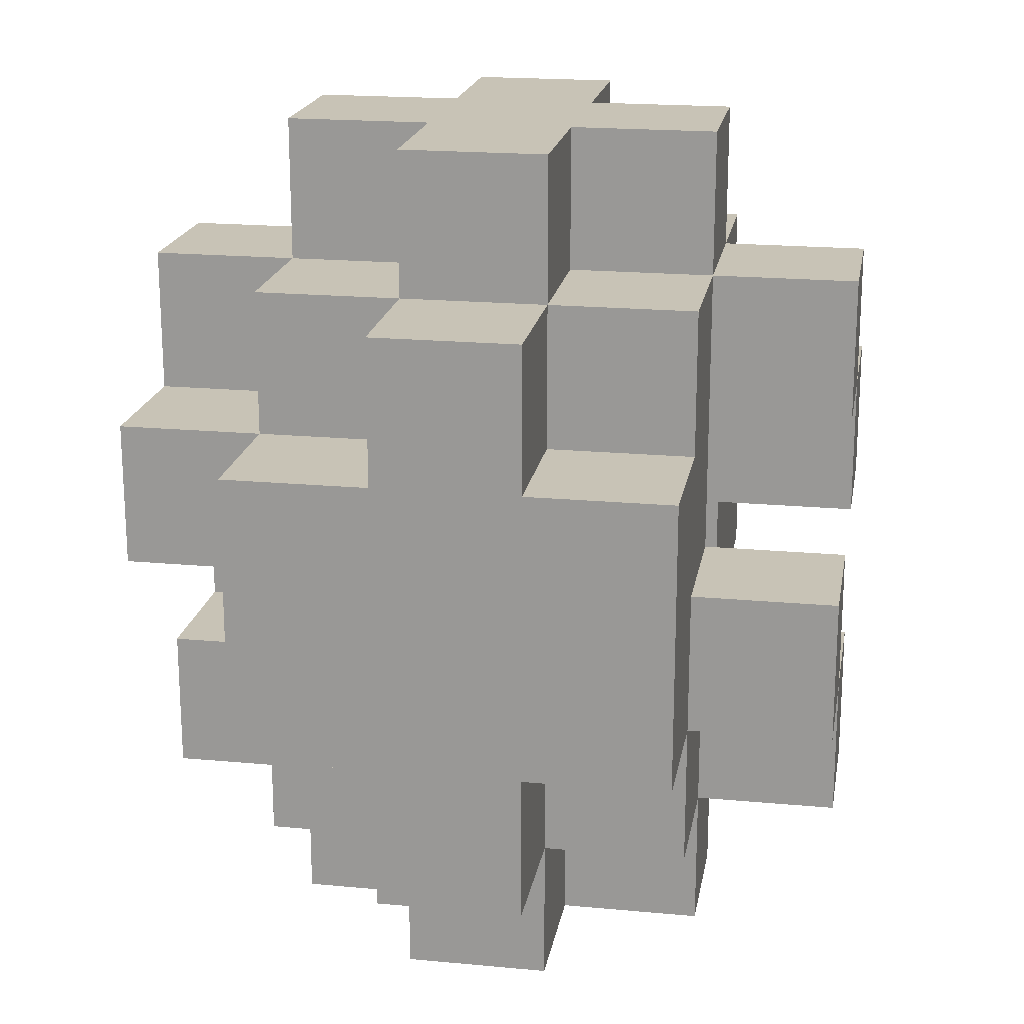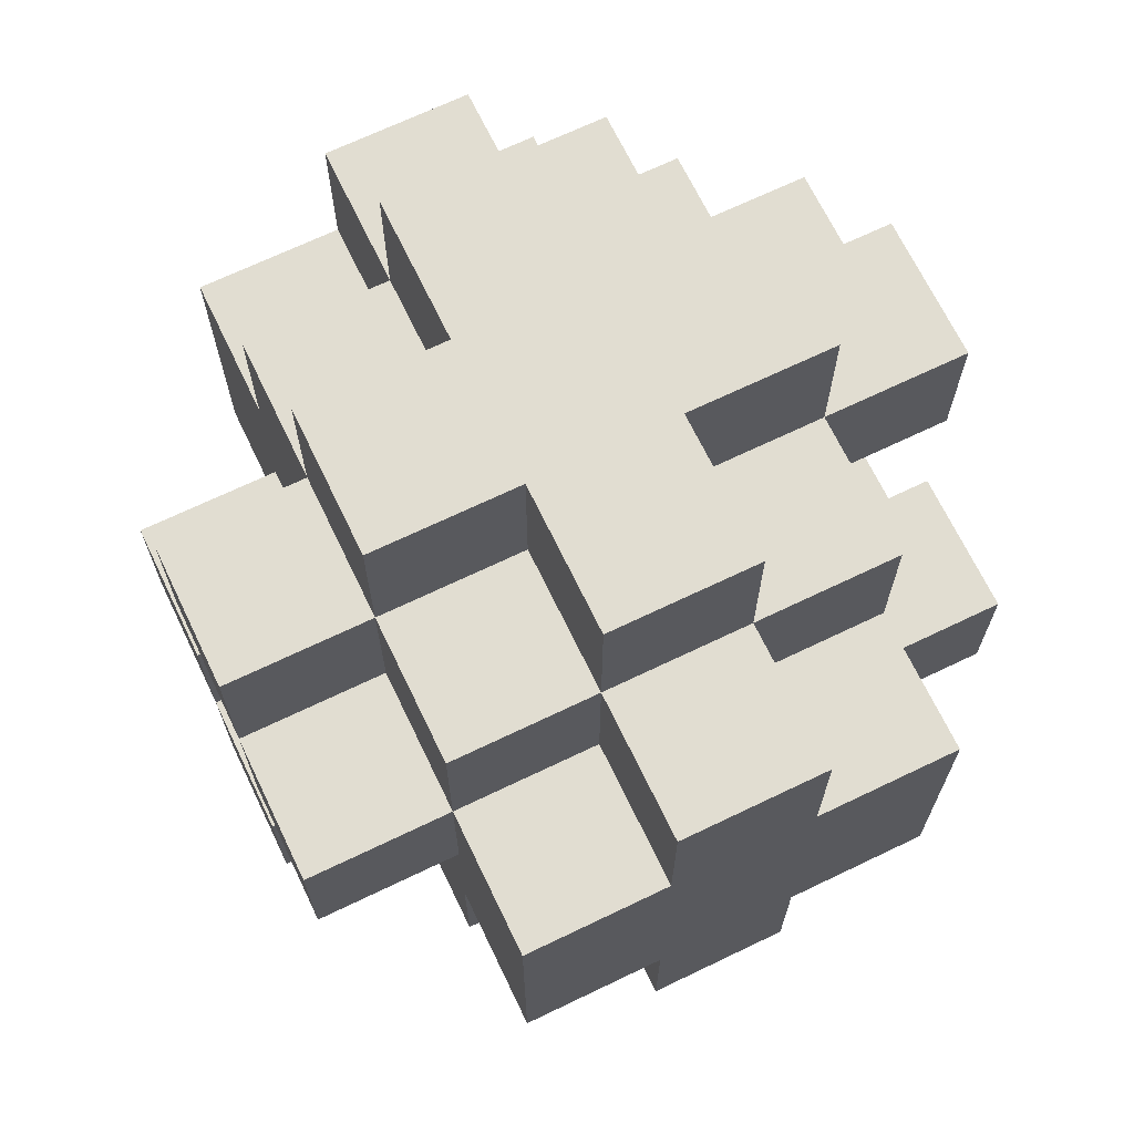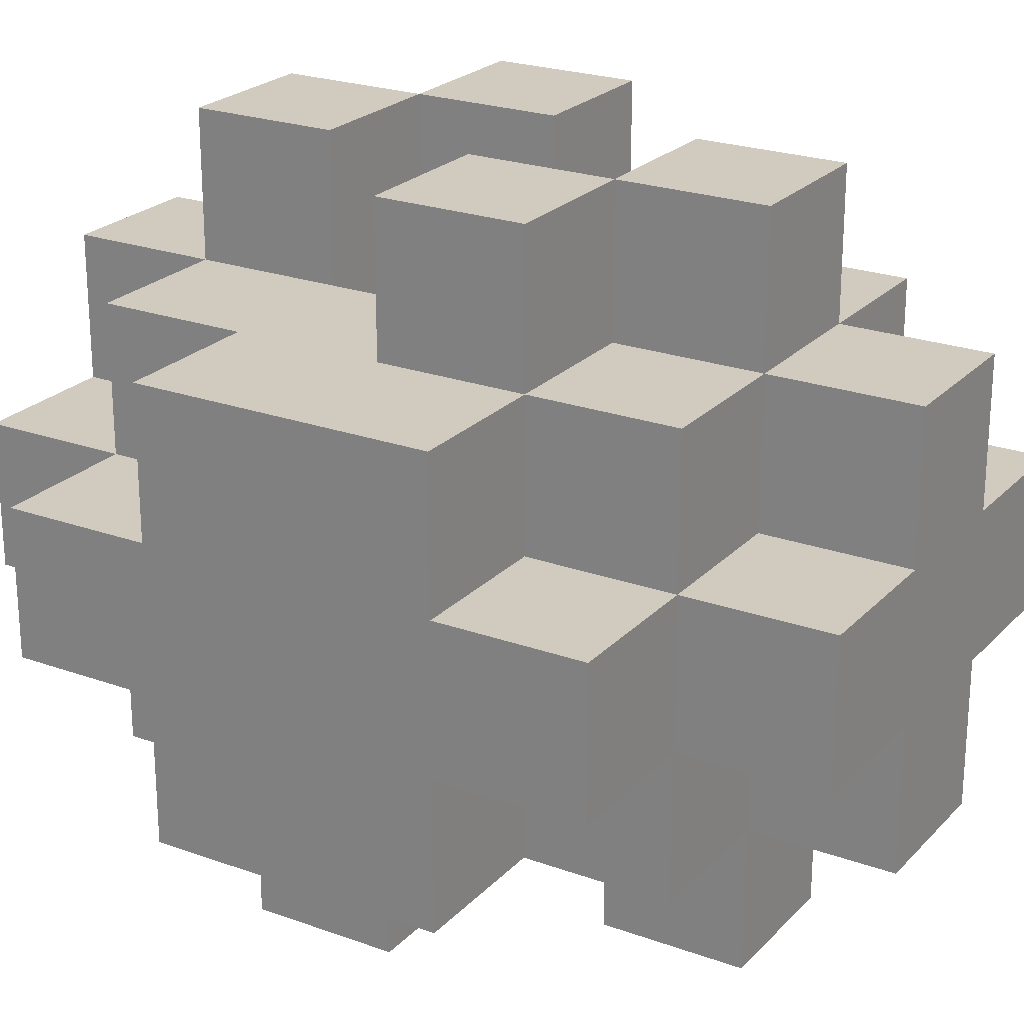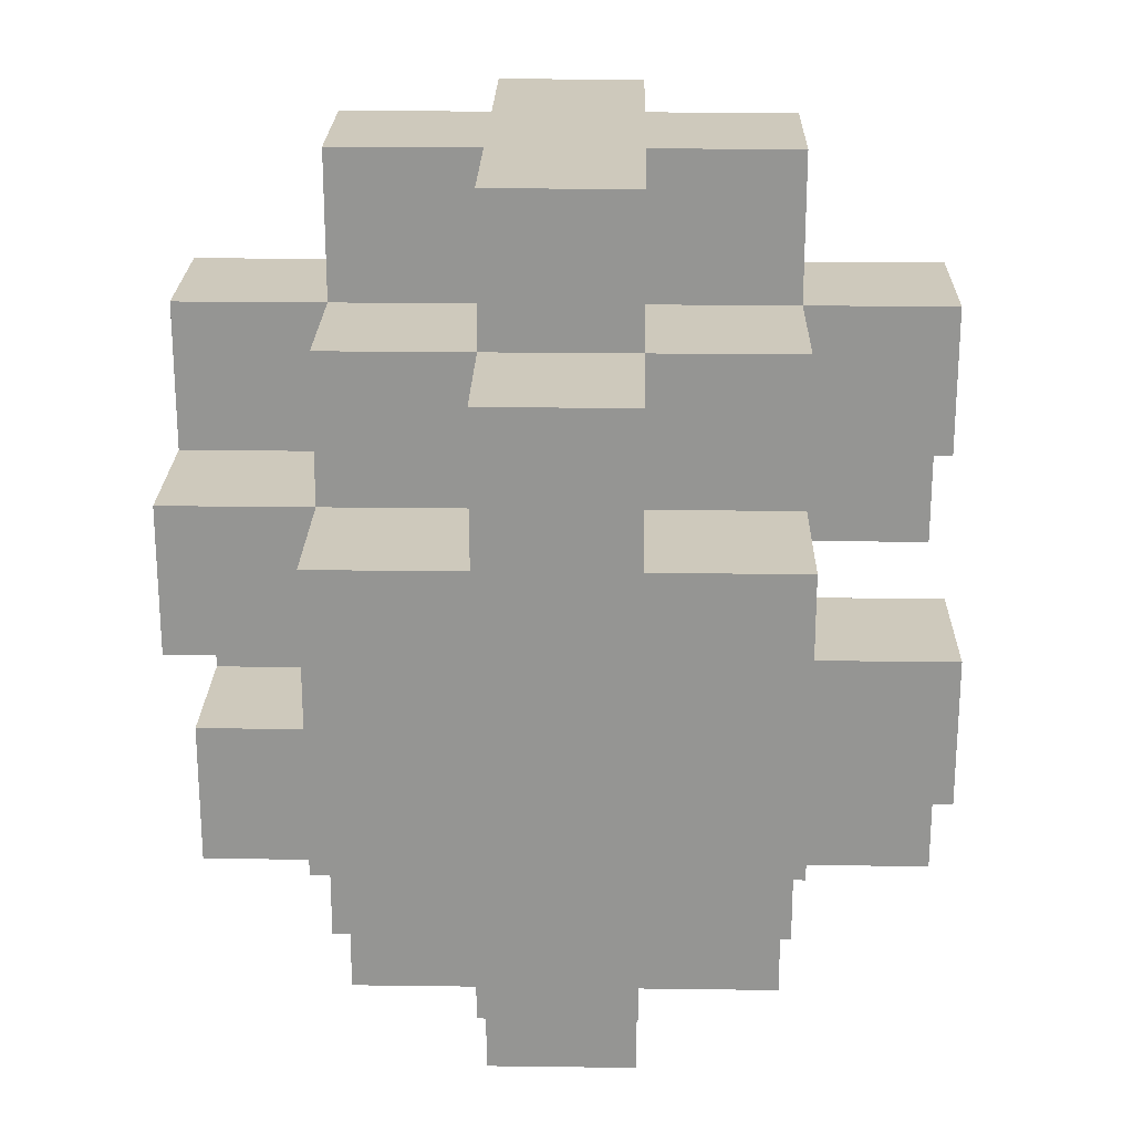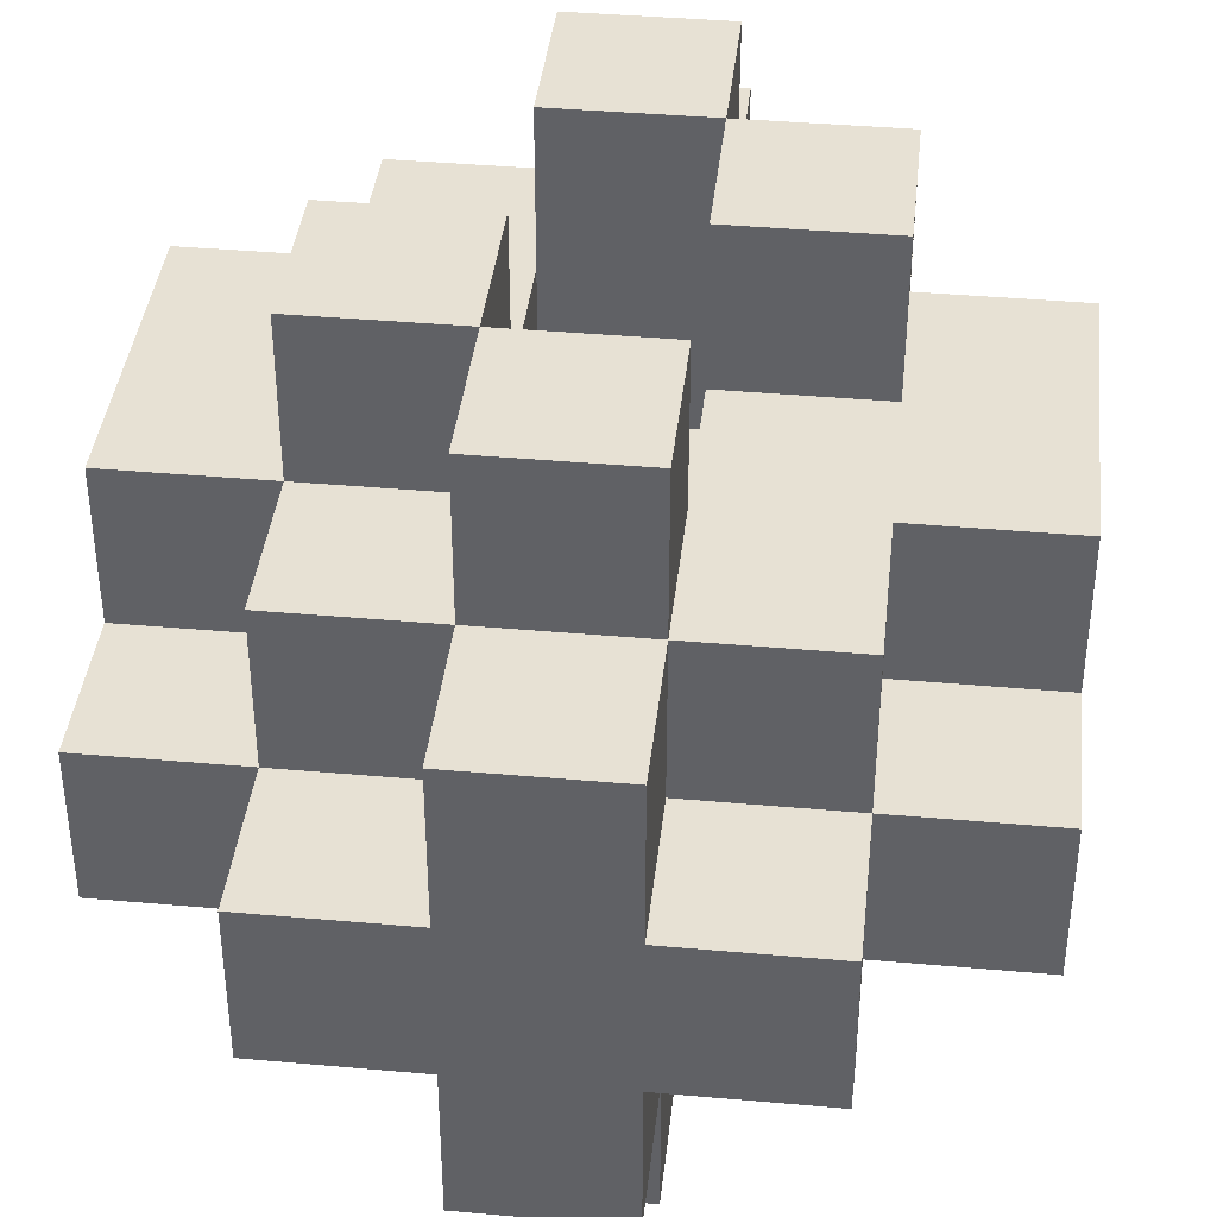
<metadata>
{"format":"obj","ext":"obj","renderer":"f3d","projection":"perspective","resolution":1024,"background":"white","views":[{"elev":19.4,"azim":-80.1,"up":"+Z"},{"elev":68.7,"azim":-115.7,"up":"+Z"},{"elev":23.4,"azim":-58.6,"up":"+Y"},{"elev":22.5,"azim":-88.7,"up":"+Z"},{"elev":39.6,"azim":6.3,"up":"+Y"}]}
</metadata>
<code>
g pomidor
v -2.5 1 1.5
v -2.5 1 -0.5
v -2.5 2 2.5
v -2.5 2 1.5
v -2.5 2 -0.5
v -2.5 2 -1.5
v -2.5 3 2.5
v -2.5 3 1.5
v -2.5 3 -0.5
v -2.5 3 -1.5
v -2.5 4 1.5
v -2.5 4 -0.5
v -1.5 0 0.5
v -1.5 0 -0.5
v -1.5 1 2.5
v -1.5 1 1.5
v -1.5 1 0.5
v -1.5 1 -0.5
v -1.5 1 -1.5
v -1.5 2 3.5
v -1.5 2 2.5
v -1.5 2 1.5
v -1.5 2 -0.5
v -1.5 2 -1.5
v -1.5 2 -2.5
v -1.5 3 3.5
v -1.5 3 2.5
v -1.5 3 1.5
v -1.5 3 -0.5
v -1.5 3 -1.5
v -1.5 3 -2.5
v -1.5 4 2.5
v -1.5 4 1.5
v -1.5 4 0.5
v -1.5 4 -0.5
v -1.5 4 -1.5
v -1.5 5 1.5
v -1.5 5 0.5
v -0.5 0 2.5
v -0.5 0 1.5
v -0.5 0 -0.5
v -0.5 0 -1.5
v -0.5 1 3.5
v -0.5 1 2.5
v -0.5 1 1.5
v -0.5 1 -0.5
v -0.5 1 -1.5
v -0.5 1 -2.5
v -0.5 2 3.5
v -0.5 2 2.5
v -0.5 2 -1.5
v -0.5 2 -2.5
v -0.5 3 3.5
v -0.5 3 2.5
v -0.5 3 -1.5
v -0.5 3 -2.5
v -0.5 4 3.5
v -0.5 4 2.5
v -0.5 4 1.5
v -0.5 4 -0.5
v -0.5 4 -1.5
v -0.5 4 -2.5
v -0.5 5 2.5
v -0.5 5 1.5
v -0.5 5 -0.5
v -0.5 5 -1.5
v 0.5 0 1.5
v 0.5 0 0.5
v 0.5 1 0.5
v 0.5 1 -0.5
v 0.5 2 1.5
v 0.5 2 -0.5
v 0.5 3 1.5
v 0.5 3 -0.5
v 0.5 4 1.5
v 0.5 4 0.5
v 0.5 5 0.5
v 0.5 5 -0.5
v -0.5 0 0.5
v -0.5 0 -0.5
v -0.5 1 1.5
v -0.5 1 0.5
v -0.5 2 1.5
v -0.5 2 -0.5
v -0.5 3 1.5
v -0.5 3 -0.5
v -0.5 4 0.5
v -0.5 4 -0.5
v -0.5 5 1.5
v -0.5 5 0.5
v 0.5 0 2.5
v 0.5 0 1.5
v 0.5 0 -0.5
v 0.5 0 -1.5
v 0.5 1 3.5
v 0.5 1 2.5
v 0.5 1 1.5
v 0.5 1 -0.5
v 0.5 1 -1.5
v 0.5 1 -2.5
v 0.5 2 3.5
v 0.5 2 2.5
v 0.5 2 -1.5
v 0.5 2 -2.5
v 0.5 3 3.5
v 0.5 3 2.5
v 0.5 3 -1.5
v 0.5 3 -2.5
v 0.5 4 3.5
v 0.5 4 2.5
v 0.5 4 1.5
v 0.5 4 -0.5
v 0.5 4 -1.5
v 0.5 4 -2.5
v 0.5 5 2.5
v 0.5 5 1.5
v 0.5 5 -0.5
v 0.5 5 -1.5
v 1.5 0 1.5
v 1.5 0 0.5
v 1.5 1 2.5
v 1.5 1 1.5
v 1.5 1 0.5
v 1.5 1 -0.5
v 1.5 1 -1.5
v 1.5 2 3.5
v 1.5 2 2.5
v 1.5 2 1.5
v 1.5 2 -0.5
v 1.5 2 -1.5
v 1.5 2 -2.5
v 1.5 3 3.5
v 1.5 3 2.5
v 1.5 3 1.5
v 1.5 3 -0.5
v 1.5 3 -1.5
v 1.5 3 -2.5
v 1.5 4 2.5
v 1.5 4 1.5
v 1.5 4 0.5
v 1.5 4 -0.5
v 1.5 4 -1.5
v 1.5 5 0.5
v 1.5 5 -0.5
v 2.5 1 1.5
v 2.5 1 -0.5
v 2.5 2 2.5
v 2.5 2 1.5
v 2.5 2 -0.5
v 2.5 2 -1.5
v 2.5 3 2.5
v 2.5 3 1.5
v 2.5 3 -0.5
v 2.5 3 -1.5
v 2.5 4 1.5
v 2.5 4 -0.5
v -1.5 2 3.5
v -1.5 3 3.5
v -0.5 1 3.5
v -0.5 2 3.5
v -0.5 3 3.5
v -0.5 4 3.5
v 0.5 1 3.5
v 0.5 2 3.5
v 0.5 3 3.5
v 0.5 4 3.5
v 1.5 2 3.5
v 1.5 3 3.5
v -2.5 2 2.5
v -2.5 3 2.5
v -1.5 1 2.5
v -1.5 2 2.5
v -1.5 3 2.5
v -1.5 4 2.5
v -0.5 0 2.5
v -0.5 1 2.5
v -0.5 2 2.5
v -0.5 3 2.5
v -0.5 4 2.5
v -0.5 5 2.5
v 0.5 0 2.5
v 0.5 1 2.5
v 0.5 2 2.5
v 0.5 3 2.5
v 0.5 4 2.5
v 0.5 5 2.5
v 1.5 1 2.5
v 1.5 2 2.5
v 1.5 3 2.5
v 1.5 4 2.5
v 2.5 2 2.5
v 2.5 3 2.5
v -2.5 1 1.5
v -2.5 2 1.5
v -2.5 3 1.5
v -2.5 4 1.5
v -1.5 1 1.5
v -1.5 2 1.5
v -1.5 3 1.5
v -1.5 4 1.5
v -1.5 5 1.5
v -0.5 4 1.5
v -0.5 5 1.5
v 0.5 0 1.5
v 0.5 1 1.5
v 1.5 0 1.5
v 1.5 1 1.5
v 1.5 2 1.5
v 1.5 3 1.5
v 1.5 4 1.5
v 2.5 1 1.5
v 2.5 2 1.5
v 2.5 3 1.5
v 2.5 4 1.5
v -1.5 0 0.5
v -1.5 1 0.5
v -0.5 0 0.5
v -0.5 1 0.5
v 0.5 4 0.5
v 0.5 5 0.5
v 1.5 4 0.5
v 1.5 5 0.5
v -0.5 0 -0.5
v -0.5 2 -0.5
v -0.5 3 -0.5
v -0.5 4 -0.5
v -0.5 5 -0.5
v 0.5 0 -0.5
v 0.5 1 -0.5
v 0.5 2 -0.5
v 0.5 3 -0.5
v 0.5 5 -0.5
v -0.5 0 1.5
v -0.5 1 1.5
v -0.5 2 1.5
v -0.5 3 1.5
v -0.5 5 1.5
v 0.5 0 1.5
v 0.5 2 1.5
v 0.5 3 1.5
v 0.5 4 1.5
v 0.5 5 1.5
v -1.5 4 0.5
v -1.5 5 0.5
v -0.5 4 0.5
v -0.5 5 0.5
v 0.5 0 0.5
v 0.5 1 0.5
v 1.5 0 0.5
v 1.5 1 0.5
v -2.5 1 -0.5
v -2.5 2 -0.5
v -2.5 3 -0.5
v -2.5 4 -0.5
v -1.5 0 -0.5
v -1.5 1 -0.5
v -1.5 2 -0.5
v -1.5 3 -0.5
v -1.5 4 -0.5
v -0.5 0 -0.5
v -0.5 1 -0.5
v 0.5 4 -0.5
v 0.5 5 -0.5
v 1.5 1 -0.5
v 1.5 2 -0.5
v 1.5 3 -0.5
v 1.5 4 -0.5
v 1.5 5 -0.5
v 2.5 1 -0.5
v 2.5 2 -0.5
v 2.5 3 -0.5
v 2.5 4 -0.5
v -2.5 2 -1.5
v -2.5 3 -1.5
v -1.5 1 -1.5
v -1.5 2 -1.5
v -1.5 3 -1.5
v -1.5 4 -1.5
v -0.5 0 -1.5
v -0.5 1 -1.5
v -0.5 2 -1.5
v -0.5 3 -1.5
v -0.5 4 -1.5
v -0.5 5 -1.5
v 0.5 0 -1.5
v 0.5 1 -1.5
v 0.5 2 -1.5
v 0.5 3 -1.5
v 0.5 4 -1.5
v 0.5 5 -1.5
v 1.5 1 -1.5
v 1.5 2 -1.5
v 1.5 3 -1.5
v 1.5 4 -1.5
v 2.5 2 -1.5
v 2.5 3 -1.5
v -1.5 2 -2.5
v -1.5 3 -2.5
v -0.5 1 -2.5
v -0.5 2 -2.5
v -0.5 3 -2.5
v -0.5 4 -2.5
v 0.5 1 -2.5
v 0.5 2 -2.5
v 0.5 3 -2.5
v 0.5 4 -2.5
v 1.5 2 -2.5
v 1.5 3 -2.5
v -0.5 0 2.5
v 0.5 0 2.5
v -0.5 0 1.5
v 0.5 0 1.5
v 1.5 0 1.5
v -1.5 0 0.5
v -0.5 0 0.5
v 0.5 0 0.5
v 1.5 0 0.5
v -1.5 0 -0.5
v -0.5 0 -0.5
v 0.5 0 -0.5
v -0.5 0 -1.5
v 0.5 0 -1.5
v -0.5 1 3.5
v 0.5 1 3.5
v -1.5 1 2.5
v -0.5 1 2.5
v 0.5 1 2.5
v 1.5 1 2.5
v -2.5 1 1.5
v -1.5 1 1.5
v -0.5 1 1.5
v 0.5 1 1.5
v 1.5 1 1.5
v 2.5 1 1.5
v -1.5 1 0.5
v -0.5 1 0.5
v 0.5 1 0.5
v 1.5 1 0.5
v -2.5 1 -0.5
v -1.5 1 -0.5
v -0.5 1 -0.5
v 0.5 1 -0.5
v 1.5 1 -0.5
v 2.5 1 -0.5
v -1.5 1 -1.5
v -0.5 1 -1.5
v 0.5 1 -1.5
v 1.5 1 -1.5
v -0.5 1 -2.5
v 0.5 1 -2.5
v -1.5 2 3.5
v -0.5 2 3.5
v 0.5 2 3.5
v 1.5 2 3.5
v -2.5 2 2.5
v -1.5 2 2.5
v -0.5 2 2.5
v 0.5 2 2.5
v 1.5 2 2.5
v 2.5 2 2.5
v -2.5 2 1.5
v -1.5 2 1.5
v -0.5 2 1.5
v 0.5 2 1.5
v 1.5 2 1.5
v 2.5 2 1.5
v -2.5 2 -0.5
v -1.5 2 -0.5
v -0.5 2 -0.5
v 0.5 2 -0.5
v 1.5 2 -0.5
v 2.5 2 -0.5
v -2.5 2 -1.5
v -1.5 2 -1.5
v -0.5 2 -1.5
v 0.5 2 -1.5
v 1.5 2 -1.5
v 2.5 2 -1.5
v -1.5 2 -2.5
v -0.5 2 -2.5
v 0.5 2 -2.5
v 1.5 2 -2.5
v -1.5 3 3.5
v -0.5 3 3.5
v 0.5 3 3.5
v 1.5 3 3.5
v -2.5 3 2.5
v -1.5 3 2.5
v -0.5 3 2.5
v 0.5 3 2.5
v 1.5 3 2.5
v 2.5 3 2.5
v -2.5 3 1.5
v -1.5 3 1.5
v -0.5 3 1.5
v 0.5 3 1.5
v 1.5 3 1.5
v 2.5 3 1.5
v -2.5 3 -0.5
v -1.5 3 -0.5
v -0.5 3 -0.5
v 0.5 3 -0.5
v 1.5 3 -0.5
v 2.5 3 -0.5
v -2.5 3 -1.5
v -1.5 3 -1.5
v -0.5 3 -1.5
v 0.5 3 -1.5
v 1.5 3 -1.5
v 2.5 3 -1.5
v -1.5 3 -2.5
v -0.5 3 -2.5
v 0.5 3 -2.5
v 1.5 3 -2.5
v -0.5 4 3.5
v 0.5 4 3.5
v -1.5 4 2.5
v -0.5 4 2.5
v 0.5 4 2.5
v 1.5 4 2.5
v -2.5 4 1.5
v -1.5 4 1.5
v -0.5 4 1.5
v 0.5 4 1.5
v 1.5 4 1.5
v 2.5 4 1.5
v -1.5 4 0.5
v -0.5 4 0.5
v 0.5 4 0.5
v 1.5 4 0.5
v -2.5 4 -0.5
v -1.5 4 -0.5
v -0.5 4 -0.5
v 0.5 4 -0.5
v 1.5 4 -0.5
v 2.5 4 -0.5
v -1.5 4 -1.5
v -0.5 4 -1.5
v 0.5 4 -1.5
v 1.5 4 -1.5
v -0.5 4 -2.5
v 0.5 4 -2.5
v -0.5 5 2.5
v 0.5 5 2.5
v -1.5 5 1.5
v -0.5 5 1.5
v 0.5 5 1.5
v -1.5 5 0.5
v -0.5 5 0.5
v 0.5 5 0.5
v 1.5 5 0.5
v -0.5 5 -0.5
v 0.5 5 -0.5
v 1.5 5 -0.5
v -0.5 5 -1.5
v 0.5 5 -1.5
f 4 2 1
f 5 2 4
f 7 4 3
f 7 6 5
f 7 5 4
f 8 6 7
f 9 6 8
f 10 6 9
f 11 9 8
f 12 9 11
f 17 14 13
f 18 14 17
f 21 16 15
f 22 16 21
f 23 19 18
f 24 19 23
f 26 21 20
f 27 21 26
f 30 25 24
f 31 25 30
f 32 28 27
f 33 28 32
f 35 30 29
f 36 30 35
f 37 34 33
f 38 34 37
f 44 40 39
f 45 40 44
f 46 42 41
f 47 42 46
f 49 44 43
f 50 44 49
f 51 48 47
f 52 48 51
f 57 54 53
f 58 54 57
f 61 56 55
f 62 56 61
f 63 59 58
f 64 59 63
f 65 61 60
f 66 61 65
f 69 68 67
f 71 69 67
f 71 70 69
f 72 70 71
f 75 74 73
f 76 74 75
f 77 74 76
f 78 74 77
f 79 80 82
f 81 82 83
f 82 80 84
f 83 82 84
f 85 86 87
f 87 86 88
f 85 87 89
f 89 87 90
f 91 92 96
f 96 92 97
f 93 94 98
f 98 94 99
f 95 96 101
f 101 96 102
f 99 100 103
f 103 100 104
f 105 106 109
f 109 106 110
f 107 108 113
f 113 108 114
f 110 111 115
f 115 111 116
f 112 113 117
f 117 113 118
f 119 120 122
f 122 120 123
f 121 122 127
f 127 122 128
f 124 125 129
f 129 125 130
f 126 127 132
f 132 127 133
f 130 131 136
f 136 131 137
f 133 134 138
f 138 134 139
f 135 136 141
f 141 136 142
f 140 141 143
f 143 141 144
f 145 146 148
f 148 146 149
f 147 148 151
f 149 150 151
f 148 149 151
f 151 150 152
f 152 150 153
f 153 150 154
f 152 153 155
f 155 153 156
f 160 158 157
f 161 158 160
f 163 160 159
f 163 162 161
f 163 161 160
f 164 162 163
f 165 162 164
f 166 162 165
f 167 165 164
f 168 165 167
f 172 170 169
f 173 170 172
f 176 172 171
f 177 172 176
f 178 174 173
f 179 174 178
f 181 176 175
f 182 176 181
f 185 180 179
f 186 180 185
f 187 183 182
f 188 183 187
f 189 185 184
f 190 185 189
f 191 189 188
f 192 189 191
f 197 194 193
f 198 194 197
f 199 196 195
f 200 196 199
f 202 201 200
f 203 201 202
f 206 205 204
f 207 205 206
f 211 208 207
f 212 208 211
f 213 210 209
f 214 210 213
f 217 216 215
f 218 216 217
f 221 220 219
f 222 220 221
f 228 224 223
f 229 224 228
f 230 224 229
f 231 227 226
f 231 226 225
f 232 227 231
f 233 234 238
f 234 235 238
f 238 235 239
f 236 237 240
f 240 237 241
f 241 237 242
f 243 244 245
f 245 244 246
f 247 248 249
f 249 248 250
f 251 252 256
f 256 252 257
f 253 254 258
f 258 254 259
f 255 256 260
f 260 256 261
f 262 263 267
f 267 263 268
f 264 265 269
f 269 265 270
f 266 267 271
f 271 267 272
f 273 274 276
f 276 274 277
f 275 276 280
f 280 276 281
f 277 278 282
f 282 278 283
f 279 280 285
f 285 280 286
f 283 284 289
f 289 284 290
f 286 287 291
f 291 287 292
f 288 289 293
f 293 289 294
f 292 293 295
f 295 293 296
f 297 298 300
f 300 298 301
f 299 300 303
f 301 302 303
f 300 301 303
f 303 302 304
f 304 302 305
f 305 302 306
f 304 305 307
f 307 305 308
f 311 310 309
f 312 310 311
f 316 313 312
f 317 313 316
f 318 315 314
f 319 315 318
f 321 320 319
f 322 320 321
f 326 324 323
f 327 324 326
f 330 326 325
f 331 326 330
f 332 328 327
f 333 328 332
f 335 331 330
f 335 330 329
f 336 331 335
f 338 334 333
f 339 335 329
f 340 335 339
f 342 338 337
f 343 334 338
f 343 338 342
f 344 334 343
f 345 341 340
f 346 341 345
f 347 343 342
f 348 343 347
f 349 347 346
f 350 347 349
f 356 352 351
f 357 352 356
f 358 354 353
f 359 354 358
f 361 356 355
f 362 356 361
f 365 360 359
f 366 360 365
f 369 364 363
f 370 364 369
f 373 368 367
f 374 368 373
f 377 372 371
f 378 372 377
f 379 375 374
f 380 375 379
f 381 377 376
f 382 377 381
f 383 384 388
f 388 384 389
f 385 386 390
f 390 386 391
f 387 388 393
f 393 388 394
f 391 392 397
f 397 392 398
f 395 396 401
f 401 396 402
f 399 400 405
f 405 400 406
f 403 404 409
f 409 404 410
f 406 407 411
f 411 407 412
f 408 409 413
f 413 409 414
f 415 416 418
f 418 416 419
f 417 418 422
f 422 418 423
f 419 420 424
f 424 420 425
f 421 422 427
f 425 426 429
f 424 425 429
f 429 426 430
f 427 428 431
f 421 427 431
f 431 428 432
f 432 428 433
f 430 426 435
f 435 426 436
f 432 433 437
f 437 433 438
f 434 435 439
f 439 435 440
f 438 439 441
f 441 439 442
f 443 444 446
f 446 444 447
f 445 446 448
f 448 446 449
f 450 451 453
f 453 451 454
f 452 453 455
f 455 453 456

</code>
